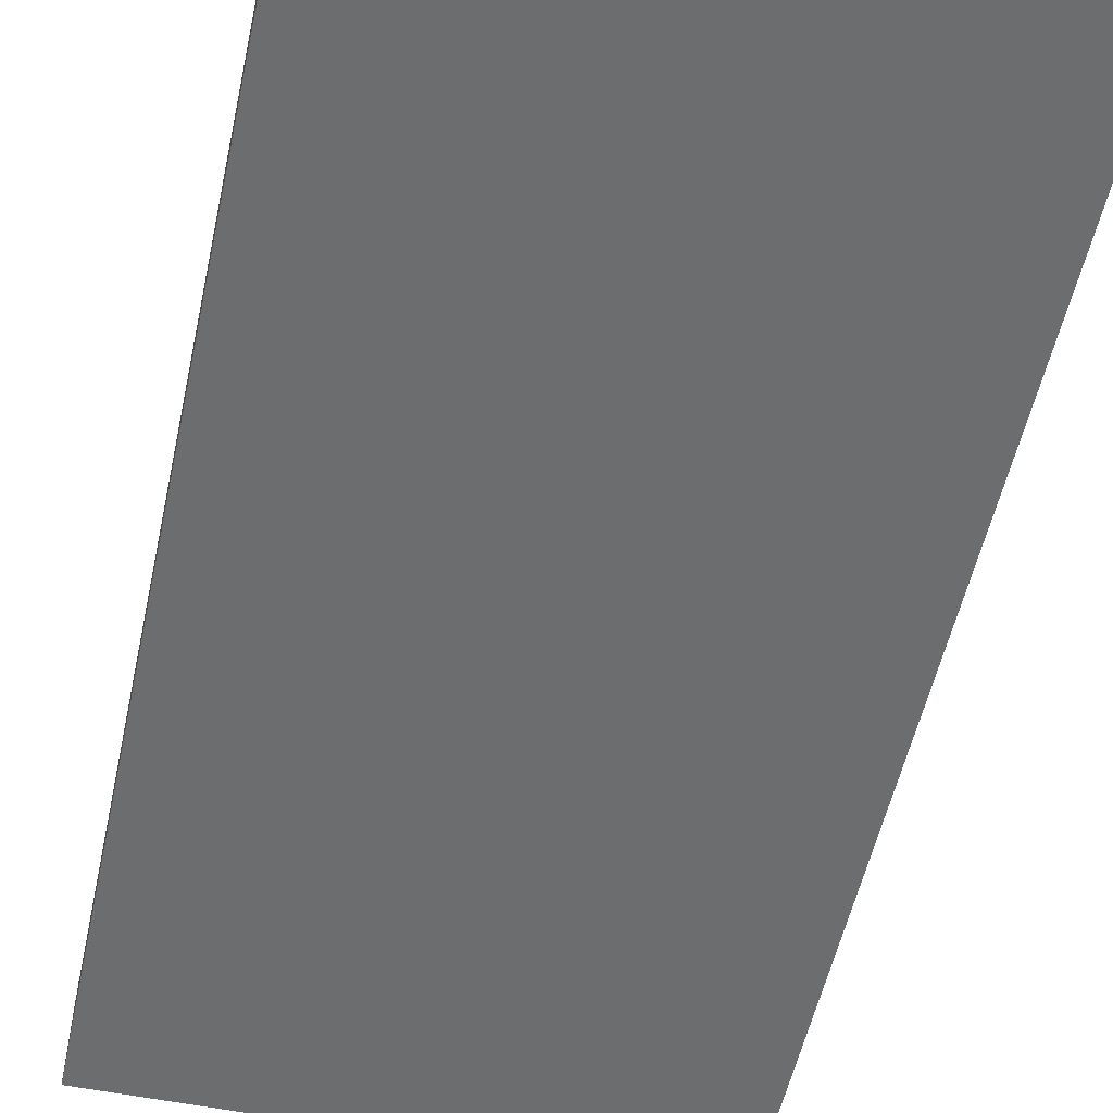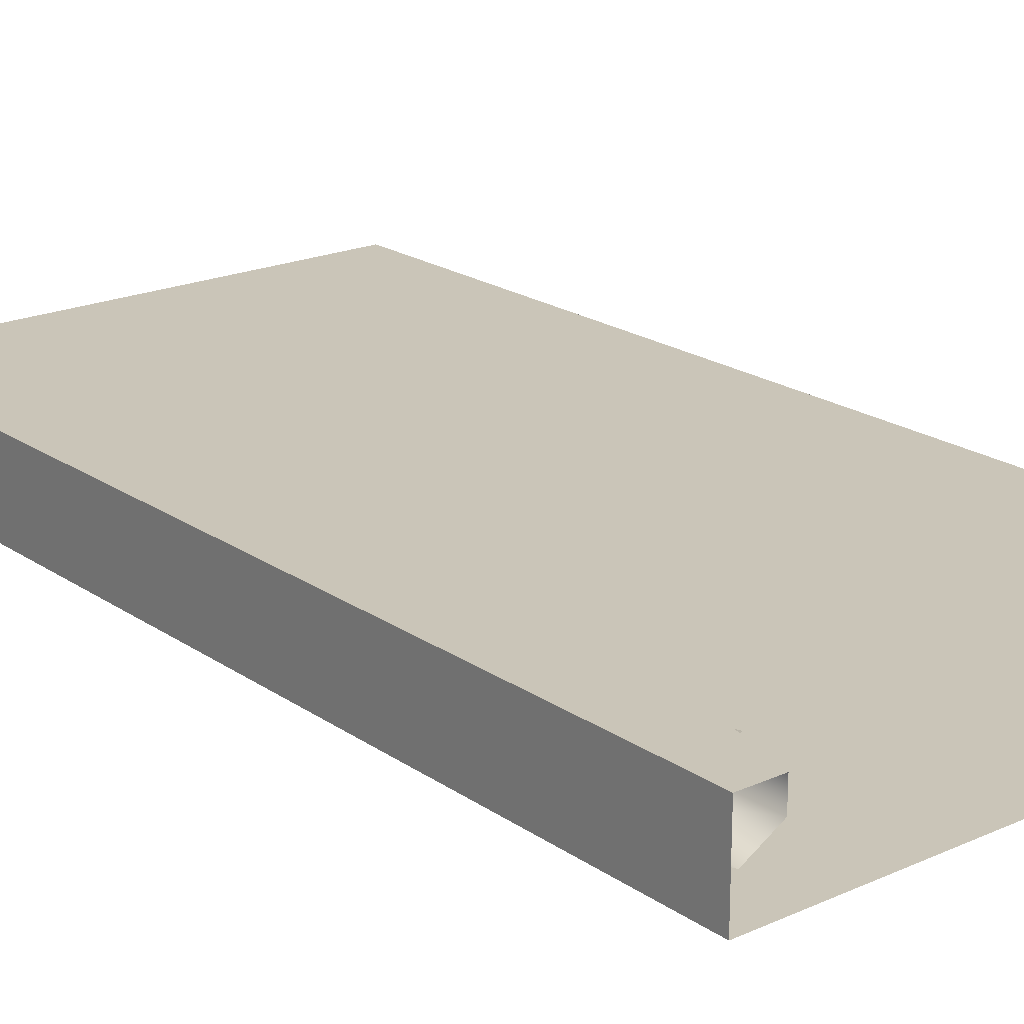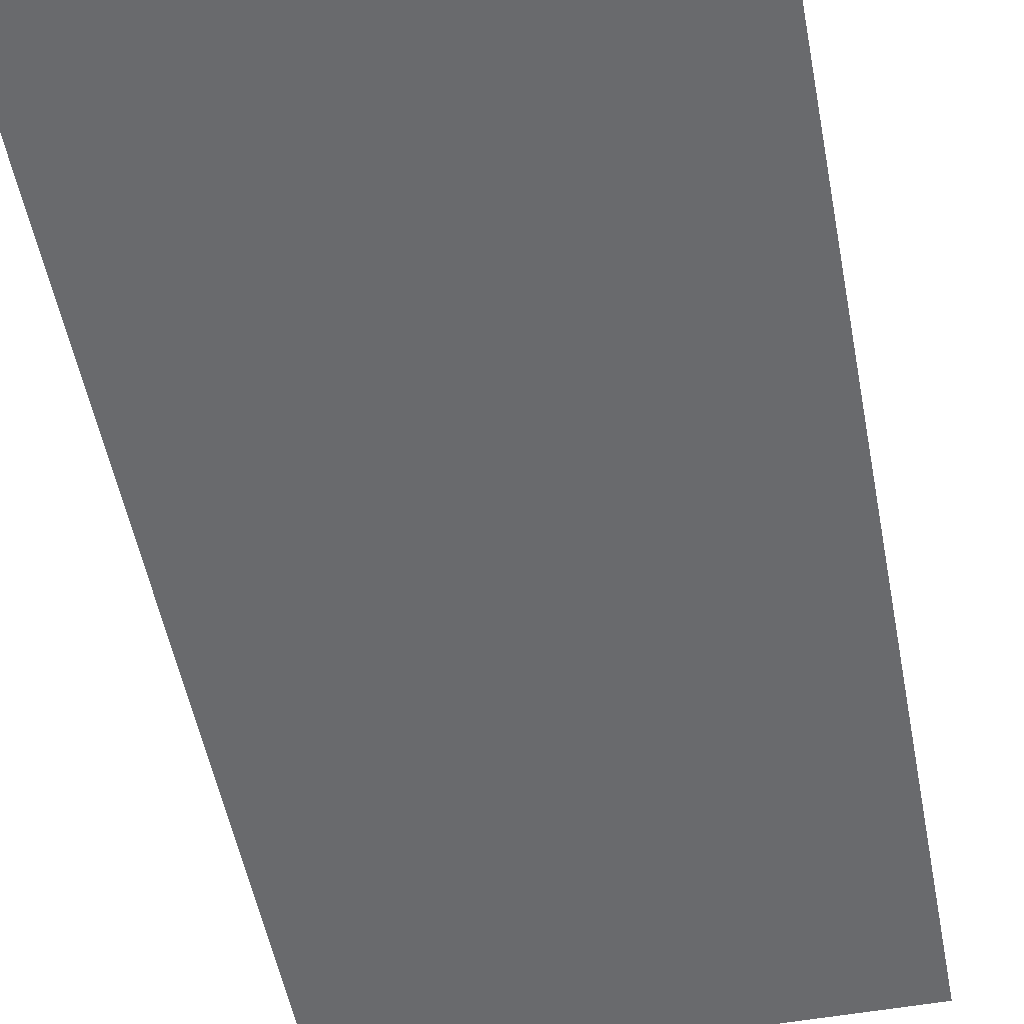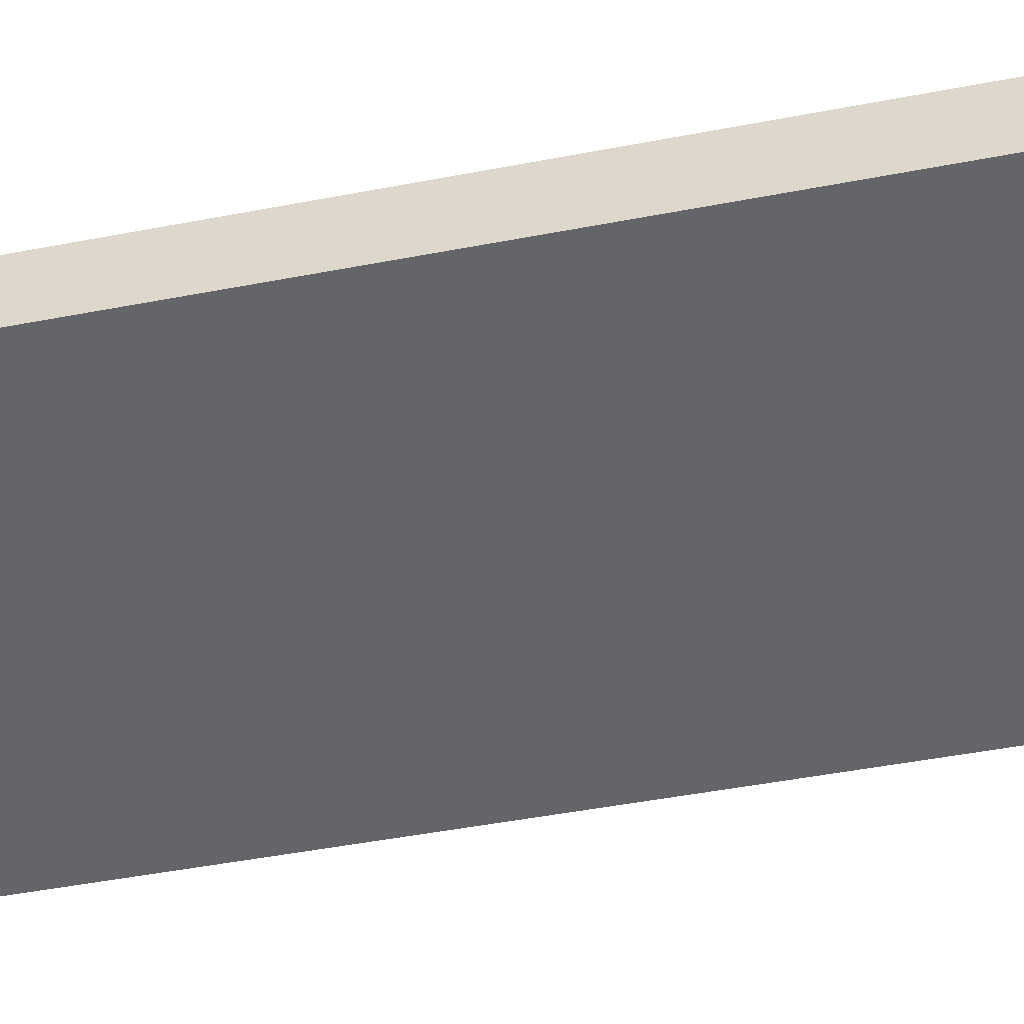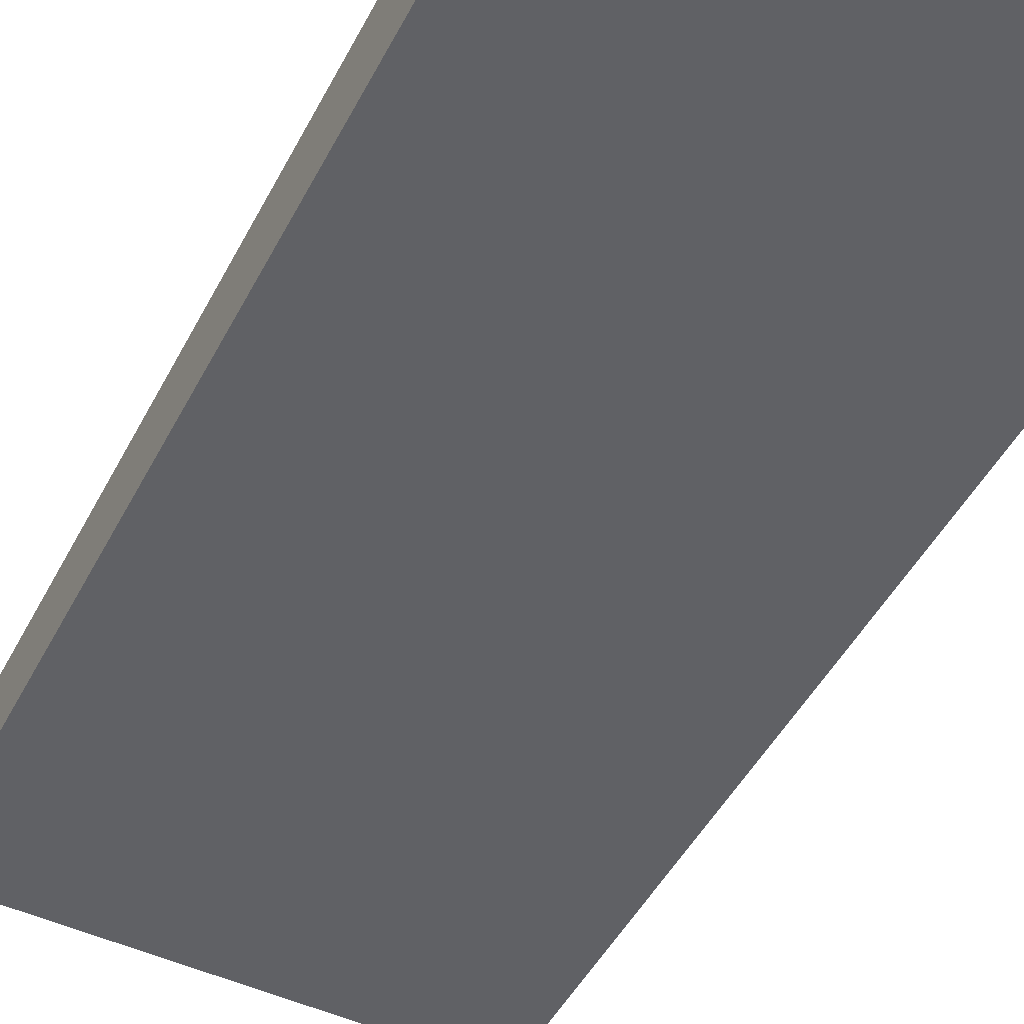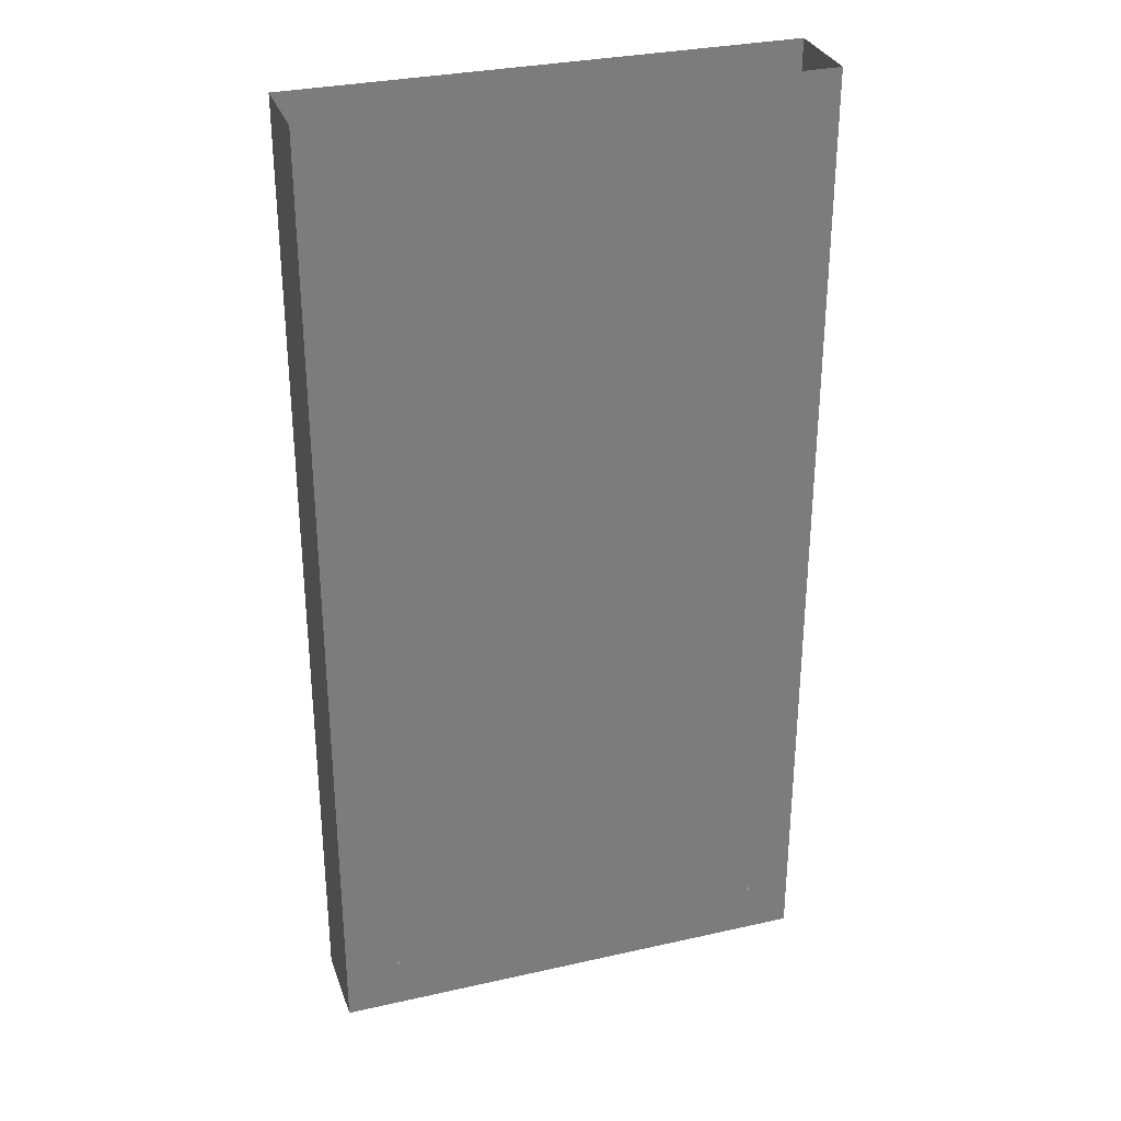
<metadata>
{"format":"obj","ext":"obj","renderer":"f3d","projection":"perspective","resolution":1024,"background":"white","views":[{"elev":-53.9,"azim":-12.2,"up":"+Y"},{"elev":20.4,"azim":140.9,"up":"+Y"},{"elev":-53.1,"azim":10.8,"up":"+Y"},{"elev":-51.4,"azim":-78.4,"up":"+Y"},{"elev":-49.5,"azim":152.8,"up":"+Y"},{"elev":31.1,"azim":162.2,"up":"+Z"}]}
</metadata>
<code>
v -0.8697 0.4037 0.3296
v -0.6882 0.4037 0.3296
v -0.6682 0.4037 1.08
v -0.8497 0.4037 1.079
v -0.6265 0.4889 0.003737
v -0.6688 0.4645 0.3447
v -0.6688 0.3429 0.3447
v -0.6265 0.3184 0.003737
v -0.7741 0.2821 0.3447
v -0.7741 0.2332 0.003737
v -0.8794 0.3429 0.3447
v -0.9218 0.3184 0.003737
v -0.8794 0.4645 0.3447
v -0.9218 0.4889 0.003737
v -0.7741 0.5253 0.3447
v -0.7741 0.5742 0.003737
v -0.7741 0.4037 0.3447
v 0.6814 0.4889 0.003737
v 0.6814 0.3184 0.003737
v 0.7237 0.3429 0.3447
v 0.7237 0.4645 0.3447
v 0.829 0.2332 0.003737
v 0.829 0.2821 0.3447
v 0.9766 0.3184 0.003737
v 0.9343 0.3429 0.3447
v 0.9766 0.4889 0.003737
v 0.9343 0.4645 0.3447
v 0.829 0.5742 0.003737
v 0.829 0.5253 0.3447
v 0.829 0.4037 0.3447
v 0.9252 0.4037 0.3298
v 0.9082 0.4037 1.048
v 0.7323 0.4037 1.048
v 0.7493 0.4037 0.3297
v -0.455 0.3616 1.681
v 0.5402 0.3616 1.681
v 0.5402 0.3616 2.139
v -0.455 0.3616 2.139
v -0.9404 0.3304 0.9571
v 1.026 0.3304 0.9571
v 1.026 0.3304 1.696
v -0.9404 0.3304 1.696
v -0.8176 0.4013 0.9571
v 0.9027 0.4013 0.9571
v 0.9027 0.4013 1.696
v -0.8176 0.4013 1.696
v 0.04422 0.3375 0.4305
v 0.532 0.3398 0.4574
v 0.51 0.3398 0.7263
v 0.03348 0.3372 0.7088
v 1.013 0.3398 0.5597
v 0.9708 0.3398 0.8056
v 0.04082 0.3375 0.4305
v 0.05156 0.3372 0.7081
v -0.425 0.3398 0.7263
v -0.4469 0.3398 0.4574
v -0.8857 0.3398 0.8083
v -0.9277 0.3398 0.5597
v 0.5349 0.4013 0.7269
v 0.9027 0.4013 0.7932
v 1.026 0.3304 0.8153
v 0.5343 0.3304 0.7269
v 0.04252 0.3304 0.7048
v 0.5342 0.3304 0.7623
v 0.04252 0.3304 0.7402
v 0.04252 0.4013 0.7402
v 0.5346 0.4013 0.7623
v 1.026 0.3304 0.8507
v 0.9027 0.4013 0.8286
v 0.04252 0.4013 0.7048
v -0.4498 0.4013 0.7269
v -0.4493 0.3304 0.7269
v -0.9406 0.3304 0.8153
v -0.8177 0.4013 0.7932
v -0.4492 0.3304 0.7623
v -0.4495 0.4013 0.7623
v -0.9406 0.3304 0.8507
v -0.8177 0.4013 0.8286
v -0.959 0.2186 -0.2084
v 1.054 0.2186 -0.2084
v 1.054 0.2186 3.751
v -0.959 0.2186 3.751
v -0.959 0.5703 3.751
v 1.054 0.5703 3.751
v 1.054 0.5703 -0.2084
v -0.959 0.5703 -0.2084
g polySurface4 Structure leaderBoard
f 1 2 3 4
g polySurface5 Structure leaderBoard
f 5 6 7 8
f 8 7 9 10
f 10 9 11 12
f 12 11 13 14
f 14 13 15 16
f 16 15 6 5
f 6 17 7
f 7 17 9
f 9 17 11
f 11 17 13
f 13 17 15
f 15 17 6
g polySurface3 Structure leaderBoard
f 18 19 20 21
f 19 22 23 20
f 22 24 25 23
f 24 26 27 25
f 26 28 29 27
f 28 18 21 29
f 21 20 30
f 20 23 30
f 23 25 30
f 25 27 30
f 27 29 30
f 29 21 30
g polySurface2 Structure leaderBoard
f 31 32 33 34
g SignTopper leaderBoard
f 35 36 37 38
g SignFront leaderBoard
f 39 40 41 42
f 43 44 40 39
f 42 41 45 46
f 46 45 44 43
f 46 43 39 42
f 44 45 41 40
g polySurface8 Banner leaderBoard
f 47 48 49 50
f 48 51 52 49
g polySurface10 Banner leaderBoard
f 53 54 55 56
f 56 55 57 58
g polySurface11 Banner leaderBoard
f 59 60 61 62
f 63 62 64 65
f 66 65 64 67
f 62 61 68 64
f 67 64 68 69
f 70 59 62 63
f 71 72 73 74
f 63 65 75 72
f 66 76 75 65
f 72 75 77 73
f 76 78 77 75
f 70 63 72 71
g leaderBoard_C
f 79 80 81 82
f 83 84 85 86
f 80 85 84 81
f 86 79 82 83

</code>
